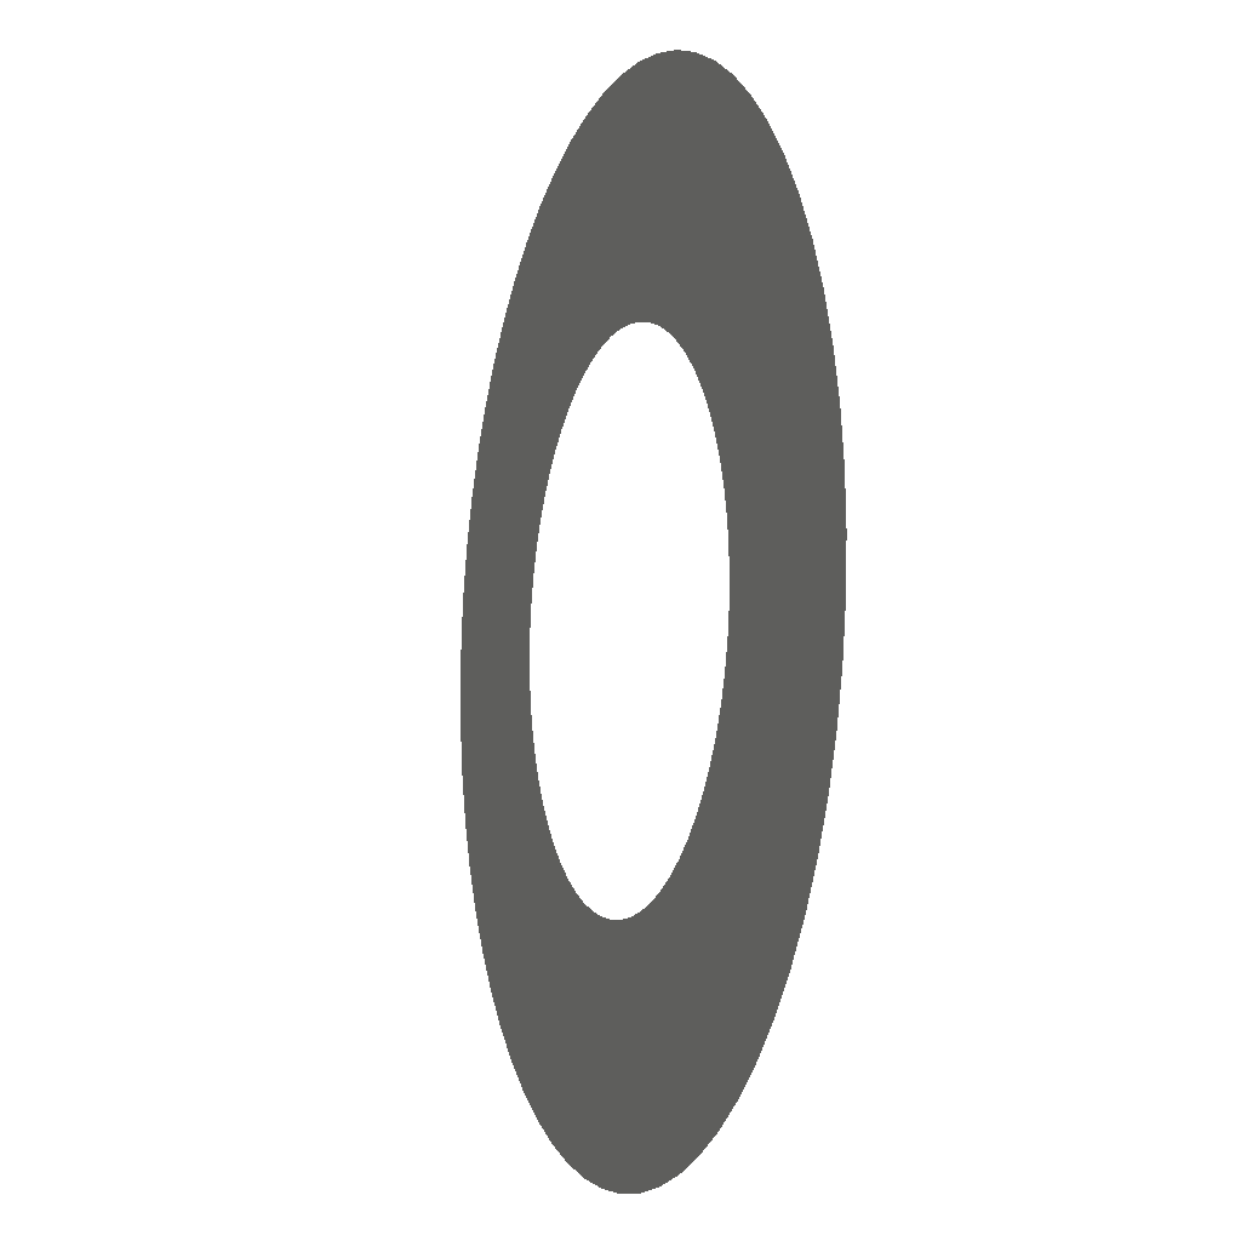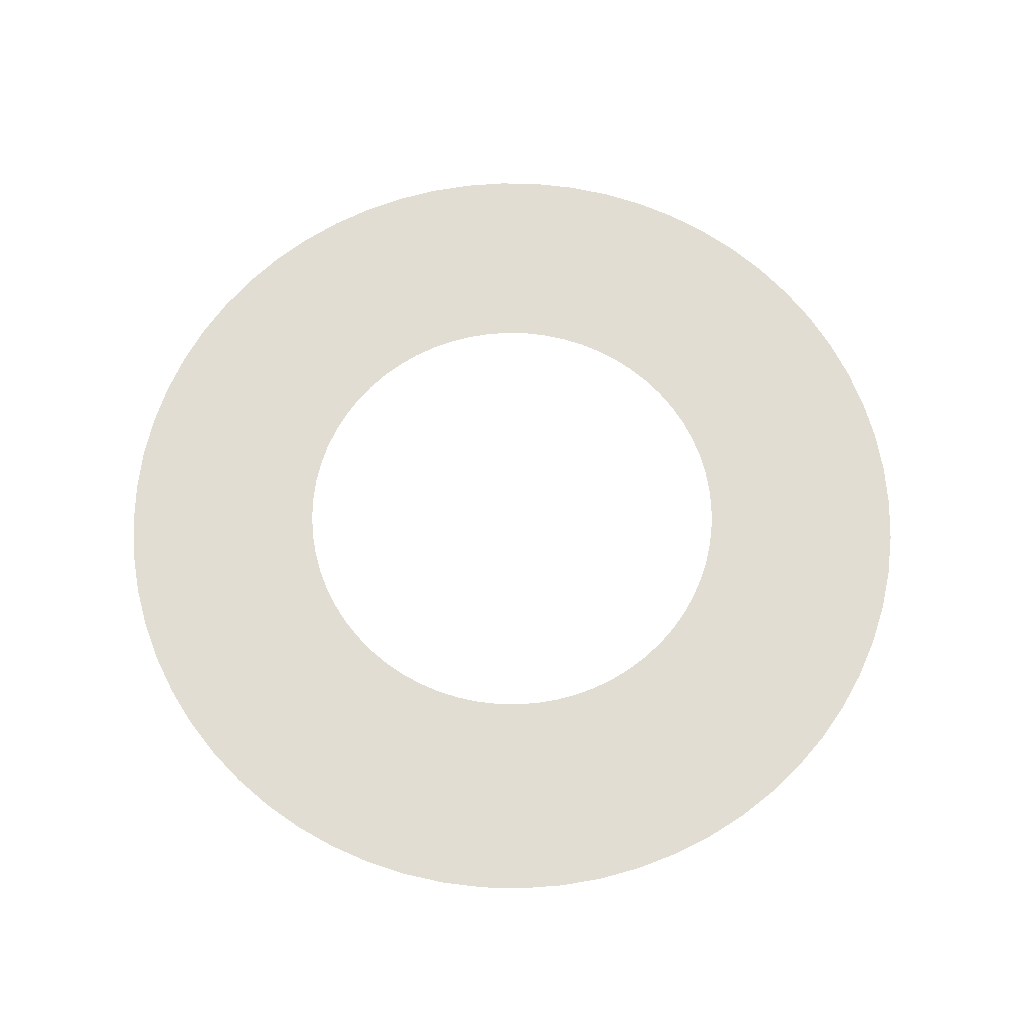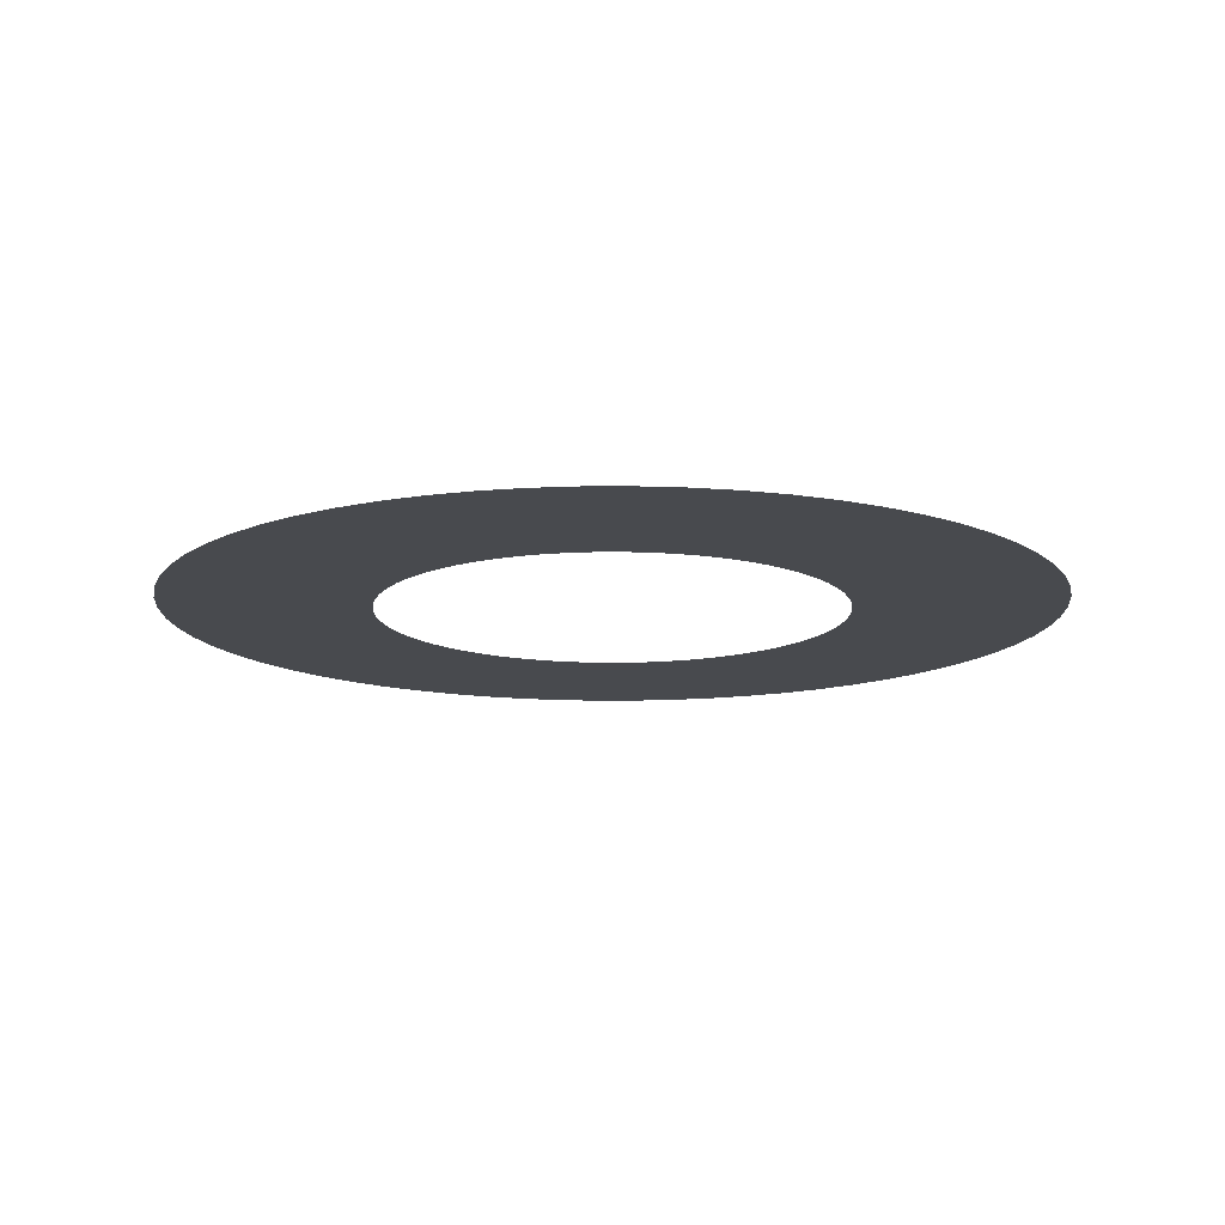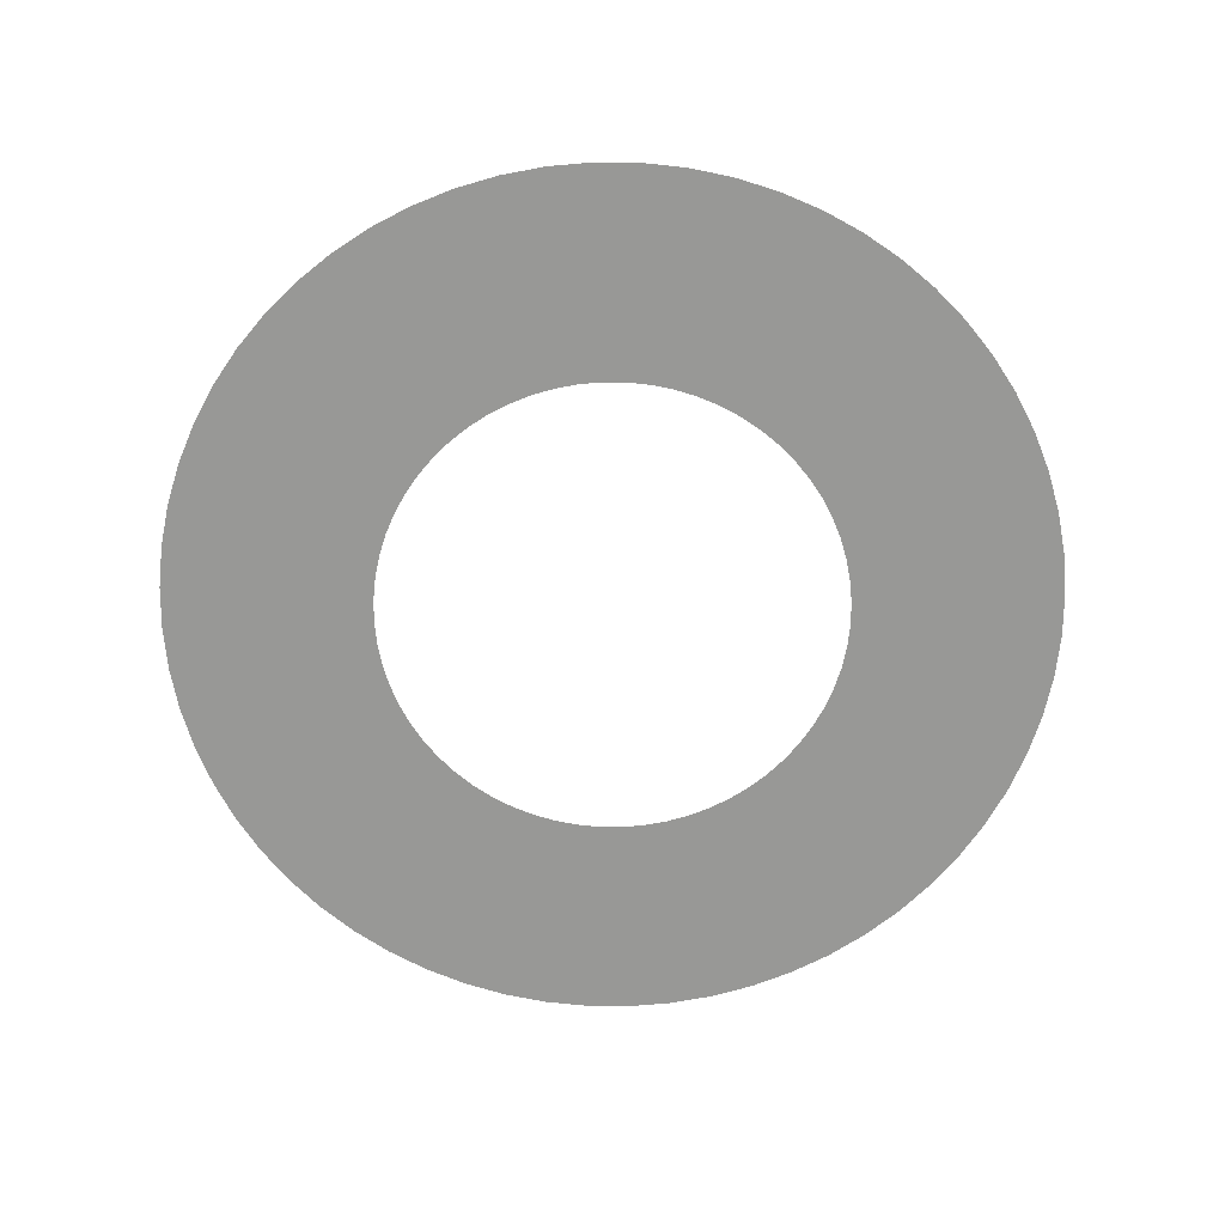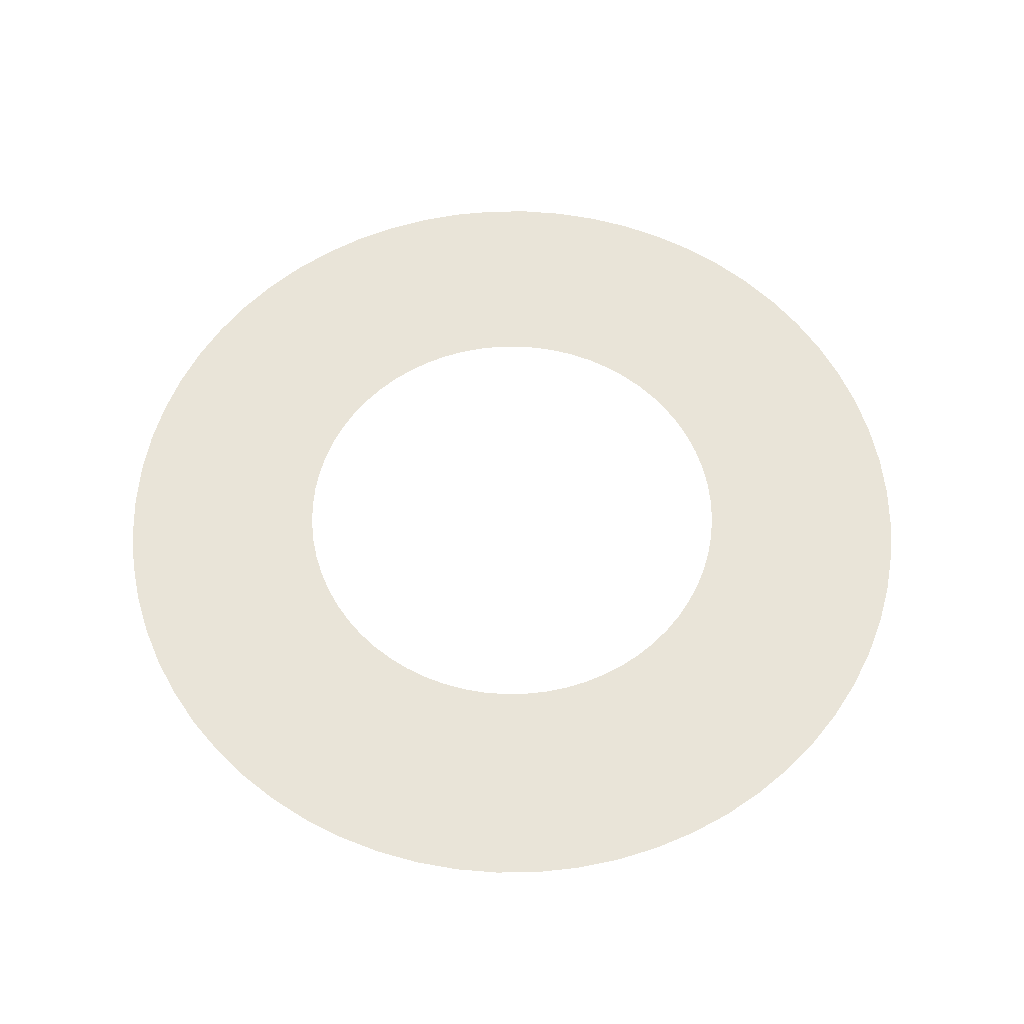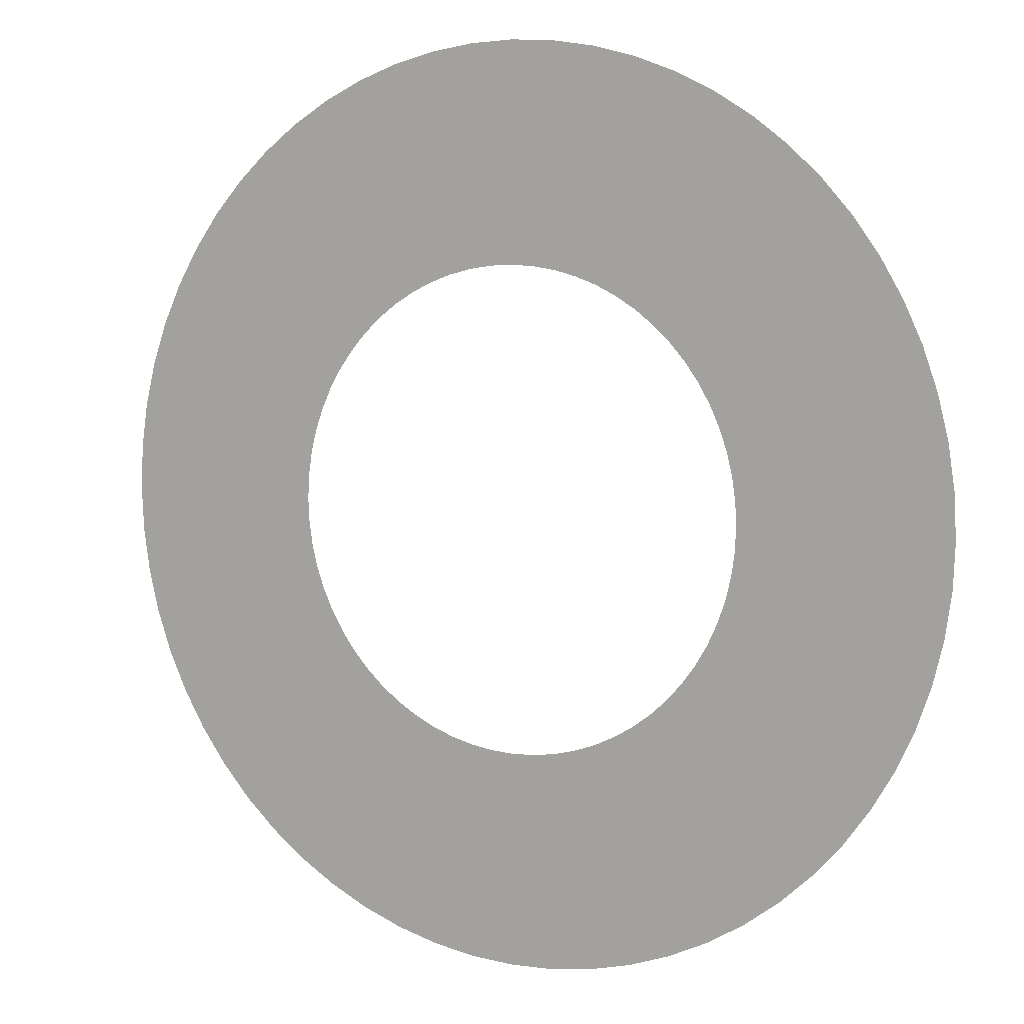
<metadata>
{"format":"obj","ext":"obj","renderer":"f3d","projection":"perspective","resolution":1024,"background":"white","views":[{"elev":-8.0,"azim":-109.4,"up":"+Z"},{"elev":68.3,"azim":-52.1,"up":"+Y"},{"elev":-13.3,"azim":-131.7,"up":"+Y"},{"elev":-68.5,"azim":165.4,"up":"+Y"},{"elev":60.3,"azim":-9.2,"up":"+Y"},{"elev":6.8,"azim":29.9,"up":"+Z"}]}
</metadata>
<code>
o RingsBottom_Plane.001
v 22.74 0 114.3
v 6.039 0 61.32
v 12.02 0 60.43
v 11.42 0 116
v 33.83 0 111.5
v 12.02 0 60.43
v 17.89 0 58.96
v 22.74 0 114.3
v 44.6 0 107.7
v 17.89 0 58.96
v 23.58 0 56.92
v 33.83 0 111.5
v 54.94 0 102.8
v 23.58 0 56.92
v 29.05 0 54.34
v 44.6 0 107.7
v 64.75 0 96.9
v 29.05 0 54.34
v 34.23 0 51.23
v 54.94 0 102.8
v 73.94 0 90.09
v 34.23 0 51.23
v 39.09 0 47.63
v 64.75 0 96.9
v 11.42 0 116
v 3e-06 0 61.62
v 6.039 0 61.32
v -6e-06 0 116.5
v 82.41 0 82.41
v 39.09 0 47.63
v 43.57 0 43.57
v 73.94 0 90.09
v -34.23 0 51.23
v -73.94 0 90.09
v -39.09 0 47.63
v -64.75 0 96.9
v -29.05 0 54.34
v -64.75 0 96.9
v -34.23 0 51.23
v -54.94 0 102.8
v -23.58 0 56.92
v -54.94 0 102.8
v -29.05 0 54.34
v -44.6 0 107.7
v -17.89 0 58.96
v -44.6 0 107.7
v -23.58 0 56.92
v -33.83 0 111.5
v -12.02 0 60.43
v -33.83 0 111.5
v -17.89 0 58.96
v -22.74 0 114.3
v -6.039 0 61.32
v -22.74 0 114.3
v -12.02 0 60.43
v -11.42 0 116
v -39.09 0 47.63
v -82.41 0 82.41
v -43.57 0 43.57
v -73.94 0 90.09
v 3e-06 0 61.62
v -11.42 0 116
v -6.039 0 61.32
v -6e-06 0 116.5
v -60.43 0 12.02
v -116 0 11.42
v -61.32 0 6.039
v -114.3 0 22.74
v -58.96 0 17.89
v -114.3 0 22.74
v -60.43 0 12.02
v -111.5 0 33.83
v -56.92 0 23.58
v -111.5 0 33.83
v -58.96 0 17.89
v -107.7 0 44.6
v -54.34 0 29.05
v -107.7 0 44.6
v -56.92 0 23.58
v -102.8 0 54.94
v -51.23 0 34.23
v -102.8 0 54.94
v -54.34 0 29.05
v -96.9 0 64.75
v -47.63 0 39.09
v -96.9 0 64.75
v -51.23 0 34.23
v -90.09 0 73.94
v -61.32 0 6.039
v -116.5 0 3.1e-05
v -61.62 0 0
v -116 0 11.42
v -43.57 0 43.57
v -90.09 0 73.94
v -47.63 0 39.09
v -82.41 0 82.41
v -47.63 0 -39.09
v -96.9 0 -64.75
v -90.09 0 -73.94
v -51.23 0 -34.23
v -51.23 0 -34.23
v -102.8 0 -54.94
v -96.9 0 -64.75
v -54.34 0 -29.05
v -54.34 0 -29.05
v -107.7 0 -44.6
v -102.8 0 -54.94
v -56.92 0 -23.58
v -56.92 0 -23.58
v -111.5 0 -33.83
v -107.7 0 -44.6
v -58.96 0 -17.89
v -58.96 0 -17.89
v -114.3 0 -22.74
v -111.5 0 -33.83
v -60.43 0 -12.02
v -60.43 0 -12.02
v -116 0 -11.42
v -114.3 0 -22.74
v -61.32 0 -6.039
v -43.57 0 -43.57
v -90.09 0 -73.94
v -82.41 0 -82.41
v -47.63 0 -39.09
v -61.32 0 -6.039
v -116.5 0 3.1e-05
v -116 0 -11.42
v -61.62 0 0
v -6.039 0 -61.32
v -22.74 0 -114.3
v -11.42 0 -116
v -12.02 0 -60.43
v -12.02 0 -60.43
v -33.83 0 -111.5
v -22.74 0 -114.3
v -17.89 0 -58.96
v -17.89 0 -58.96
v -44.6 0 -107.7
v -33.83 0 -111.5
v -23.58 0 -56.92
v -23.58 0 -56.92
v -54.94 0 -102.8
v -44.6 0 -107.7
v -29.05 0 -54.34
v -29.05 0 -54.34
v -64.75 0 -96.9
v -54.94 0 -102.8
v -34.23 0 -51.23
v -34.23 0 -51.23
v -73.94 0 -90.09
v -64.75 0 -96.9
v -39.09 0 -47.63
v -3e-06 0 -61.62
v -11.42 0 -116
v -9e-06 0 -116.5
v -6.039 0 -61.32
v -39.09 0 -47.63
v -82.41 0 -82.41
v -73.94 0 -90.09
v -43.57 0 -43.57
v 73.94 0 -90.09
v 34.23 0 -51.23
v 64.75 0 -96.9
v 39.09 0 -47.63
v 64.75 0 -96.9
v 29.05 0 -54.34
v 54.94 0 -102.8
v 34.23 0 -51.23
v 54.94 0 -102.8
v 23.58 0 -56.92
v 44.6 0 -107.7
v 29.05 0 -54.34
v 44.6 0 -107.7
v 17.89 0 -58.96
v 33.83 0 -111.5
v 23.58 0 -56.92
v 33.83 0 -111.5
v 12.02 0 -60.43
v 22.74 0 -114.3
v 17.89 0 -58.96
v 22.74 0 -114.3
v 6.039 0 -61.32
v 11.42 0 -116
v 12.02 0 -60.43
v 82.41 0 -82.41
v 39.09 0 -47.63
v 73.94 0 -90.09
v 43.57 0 -43.57
v 11.42 0 -116
v -3e-06 0 -61.62
v -9e-06 0 -116.5
v 6.039 0 -61.32
v 116 0 -11.42
v 60.43 0 -12.02
v 114.3 0 -22.74
v 61.32 0 -6.039
v 114.3 0 -22.74
v 58.96 0 -17.89
v 111.5 0 -33.83
v 60.43 0 -12.02
v 111.5 0 -33.83
v 56.92 0 -23.58
v 107.7 0 -44.6
v 58.96 0 -17.89
v 107.7 0 -44.6
v 54.34 0 -29.05
v 102.8 0 -54.94
v 56.92 0 -23.58
v 102.8 0 -54.94
v 51.23 0 -34.23
v 96.9 0 -64.75
v 54.34 0 -29.05
v 96.9 0 -64.75
v 47.63 0 -39.09
v 90.09 0 -73.94
v 51.23 0 -34.23
v 116.5 0 -6e-06
v 61.32 0 -6.039
v 116 0 -11.42
v 61.62 0 0
v 90.09 0 -73.94
v 43.57 0 -43.57
v 82.41 0 -82.41
v 47.63 0 -39.09
v 96.9 0 64.75
v 47.63 0 39.09
v 51.23 0 34.23
v 90.09 0 73.94
v 102.8 0 54.94
v 51.23 0 34.23
v 54.34 0 29.05
v 96.9 0 64.75
v 107.7 0 44.6
v 54.34 0 29.05
v 56.92 0 23.58
v 102.8 0 54.94
v 111.5 0 33.83
v 56.92 0 23.58
v 58.96 0 17.89
v 107.7 0 44.6
v 114.3 0 22.74
v 58.96 0 17.89
v 60.43 0 12.02
v 111.5 0 33.83
v 116 0 11.42
v 60.43 0 12.02
v 61.32 0 6.039
v 114.3 0 22.74
v 90.09 0 73.94
v 43.57 0 43.57
v 47.63 0 39.09
v 82.41 0 82.41
v 116 0 11.42
v 61.62 0 0
v 116.5 0 -6e-06
v 61.32 0 6.039
f 1 2 3
f 1 4 2
f 5 6 7
f 5 8 6
f 9 10 11
f 9 12 10
f 13 14 15
f 13 16 14
f 17 18 19
f 17 20 18
f 21 22 23
f 21 24 22
f 25 26 27
f 25 28 26
f 29 30 31
f 29 32 30
f 33 34 35
f 36 34 33
f 37 38 39
f 40 38 37
f 41 42 43
f 44 42 41
f 45 46 47
f 48 46 45
f 49 50 51
f 52 50 49
f 53 54 55
f 56 54 53
f 57 58 59
f 60 58 57
f 61 62 63
f 64 62 61
f 65 66 67
f 69 70 71
f 72 70 69
f 73 74 75
f 76 74 73
f 77 78 79
f 80 78 77
f 81 82 83
f 84 82 81
f 85 86 87
f 88 86 85
f 89 90 91
f 89 92 90
f 93 94 95
f 96 94 93
f 97 98 99
f 97 100 98
f 101 102 103
f 101 104 102
f 105 106 107
f 105 108 106
f 109 110 111
f 109 112 110
f 113 114 115
f 113 116 114
f 117 118 119
f 120 118 117
f 121 122 123
f 121 124 122
f 125 126 127
f 128 126 125
f 129 130 131
f 129 132 130
f 133 134 135
f 133 136 134
f 137 138 139
f 137 140 138
f 141 142 143
f 141 144 142
f 145 148 146
f 149 150 151
f 149 152 150
f 153 154 155
f 153 156 154
f 157 158 159
f 157 160 158
f 161 162 163
f 164 162 161
f 165 166 167
f 168 166 165
f 169 170 171
f 172 170 169
f 173 174 175
f 176 174 173
f 177 178 179
f 180 178 177
f 181 182 183
f 184 182 181
f 185 186 187
f 188 186 185
f 189 190 191
f 192 190 189
f 193 194 195
f 193 196 194
f 197 198 199
f 200 198 197
f 201 202 203
f 204 202 201
f 205 206 207
f 208 206 205
f 209 210 211
f 212 210 209
f 213 214 215
f 216 214 213
f 217 218 219
f 217 220 218
f 221 222 223
f 224 222 221
f 225 226 227
f 229 230 231
f 229 232 230
f 233 234 235
f 233 236 234
f 237 238 239
f 237 240 238
f 241 242 243
f 241 244 242
f 245 246 247
f 248 246 245
f 249 250 251
f 249 252 250
f 253 254 255
f 253 256 254
f 65 68 66
f 145 146 147
f 225 228 226

</code>
